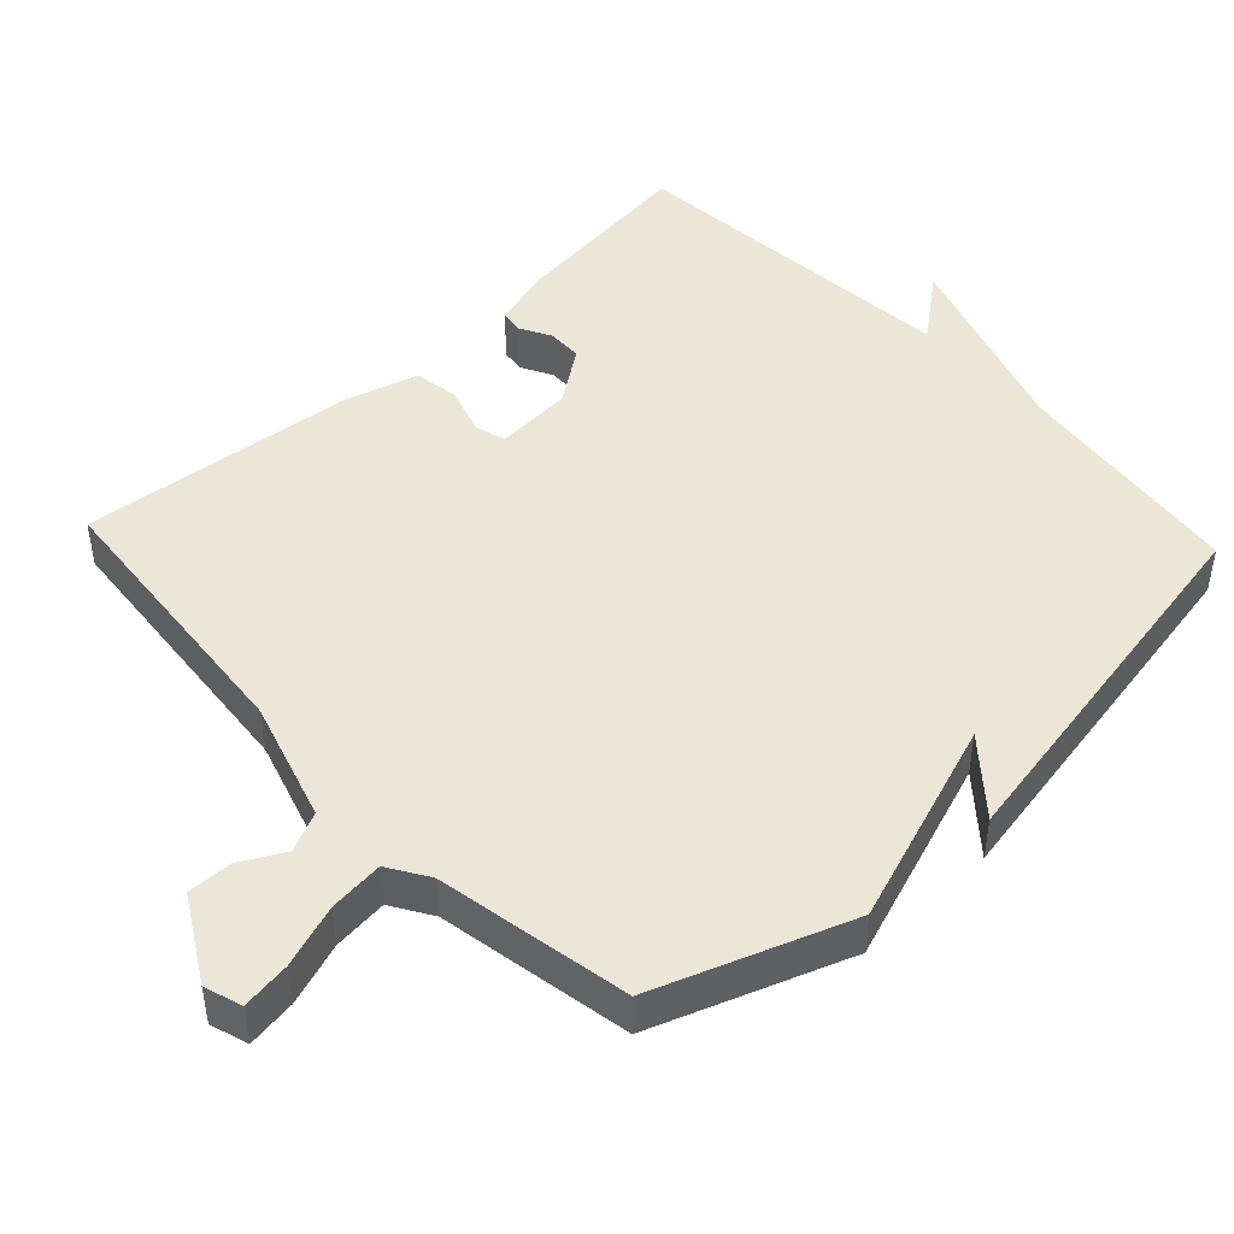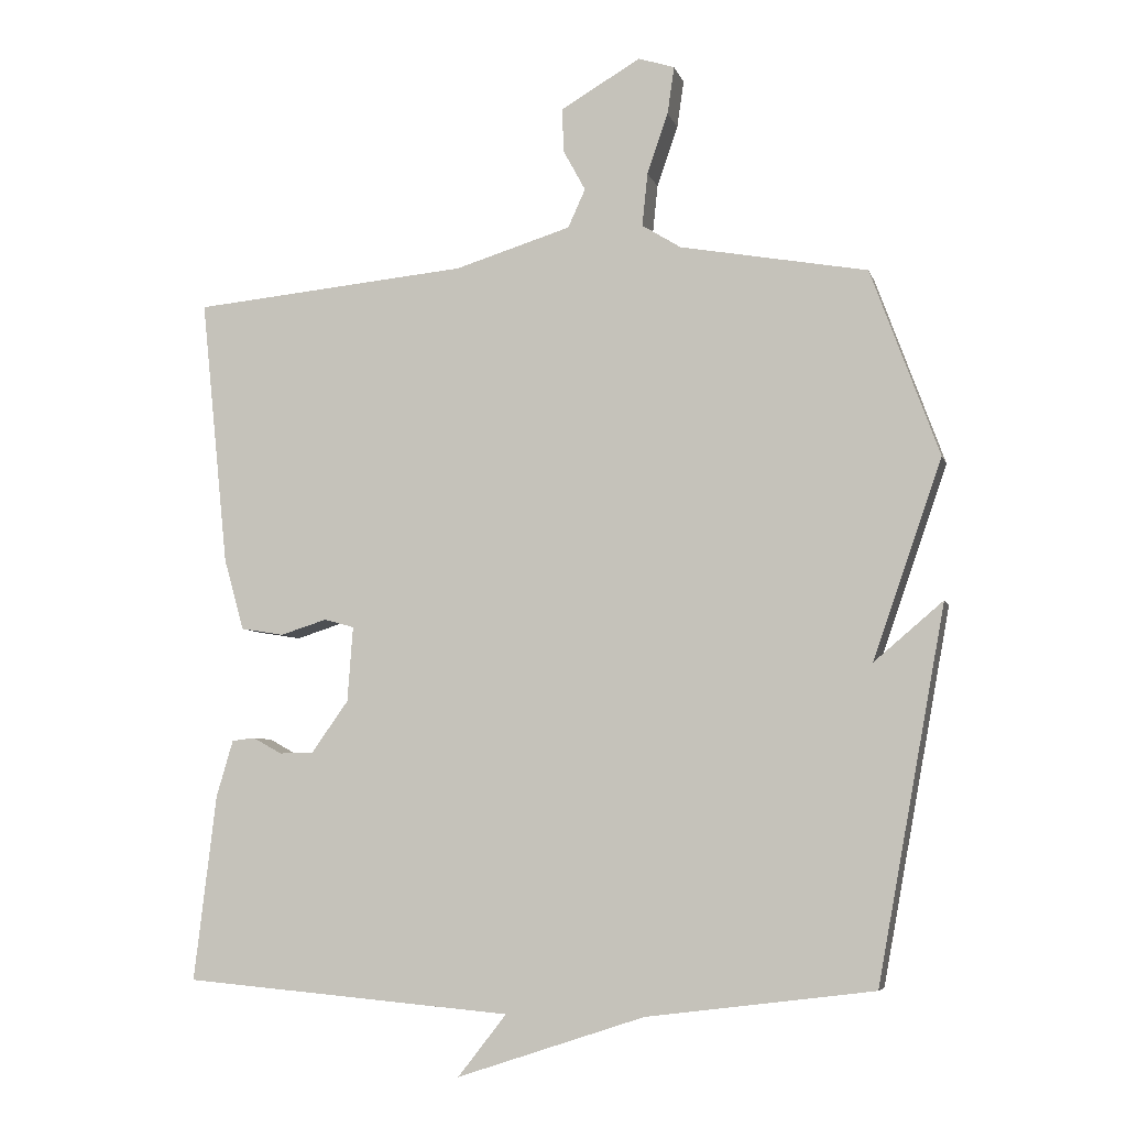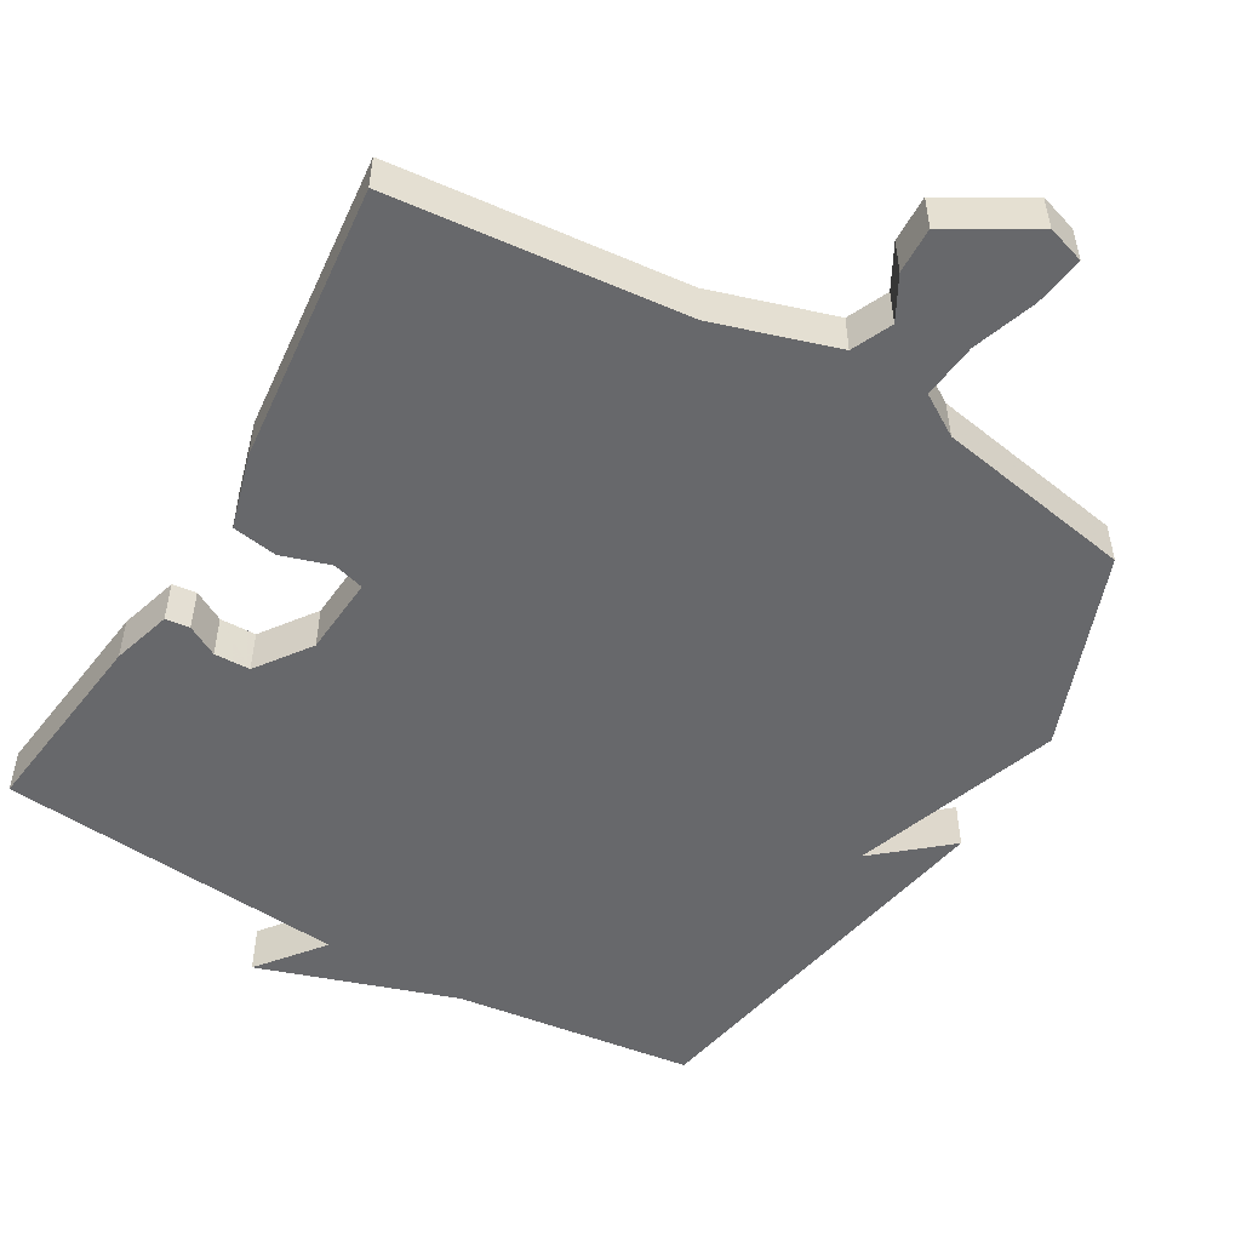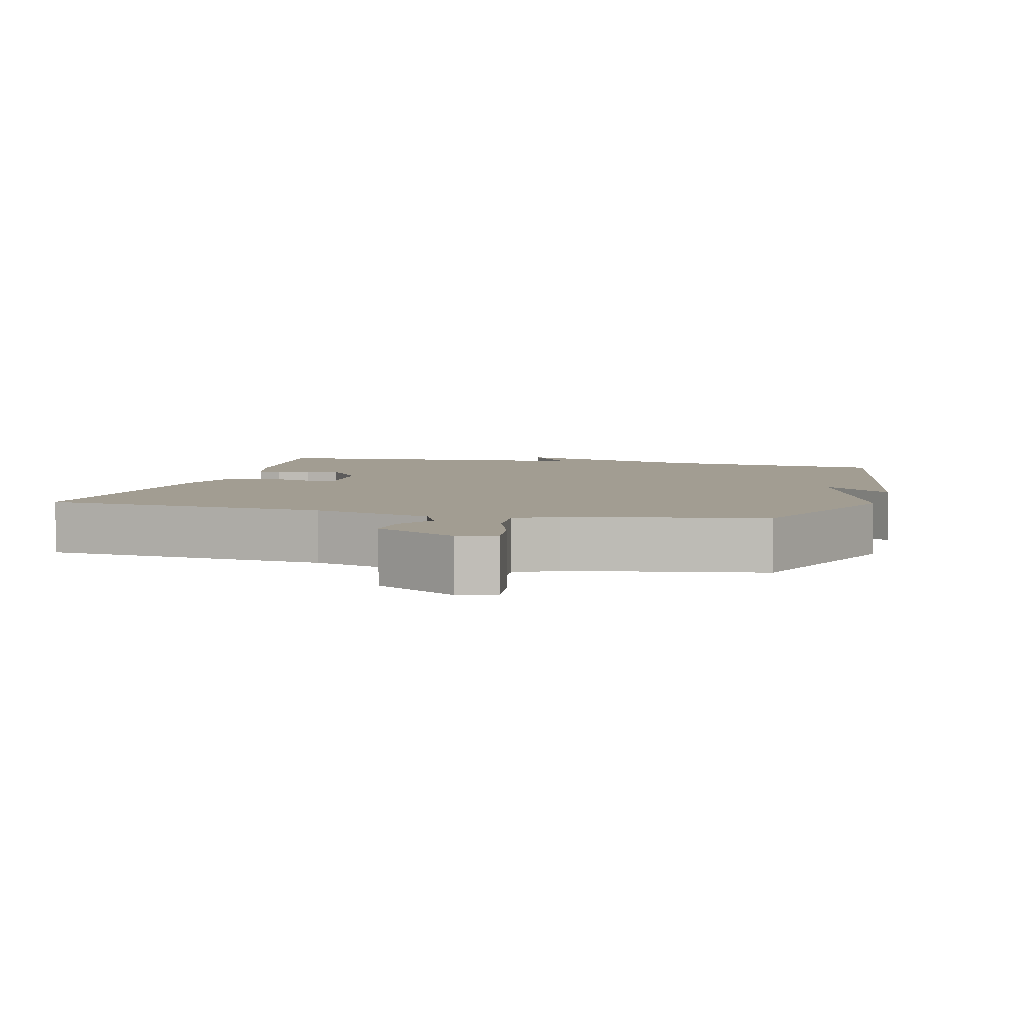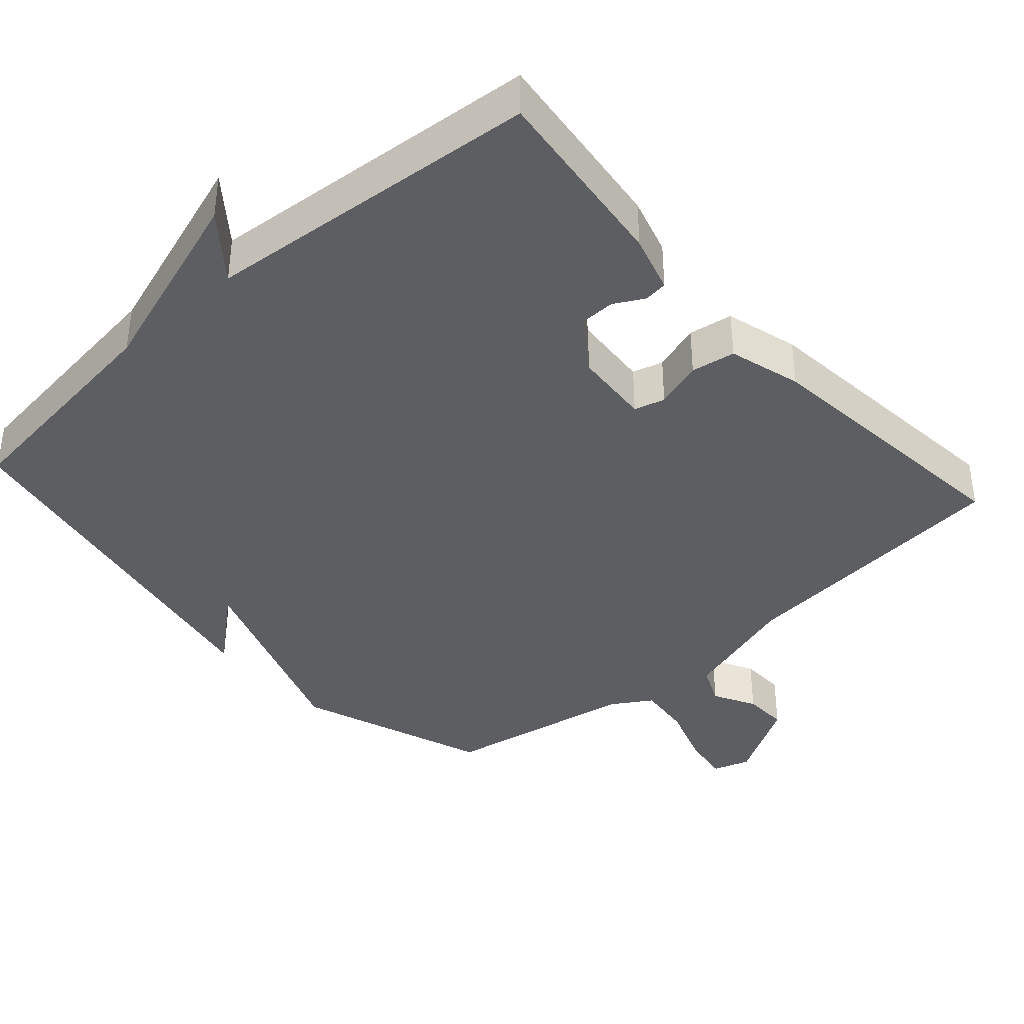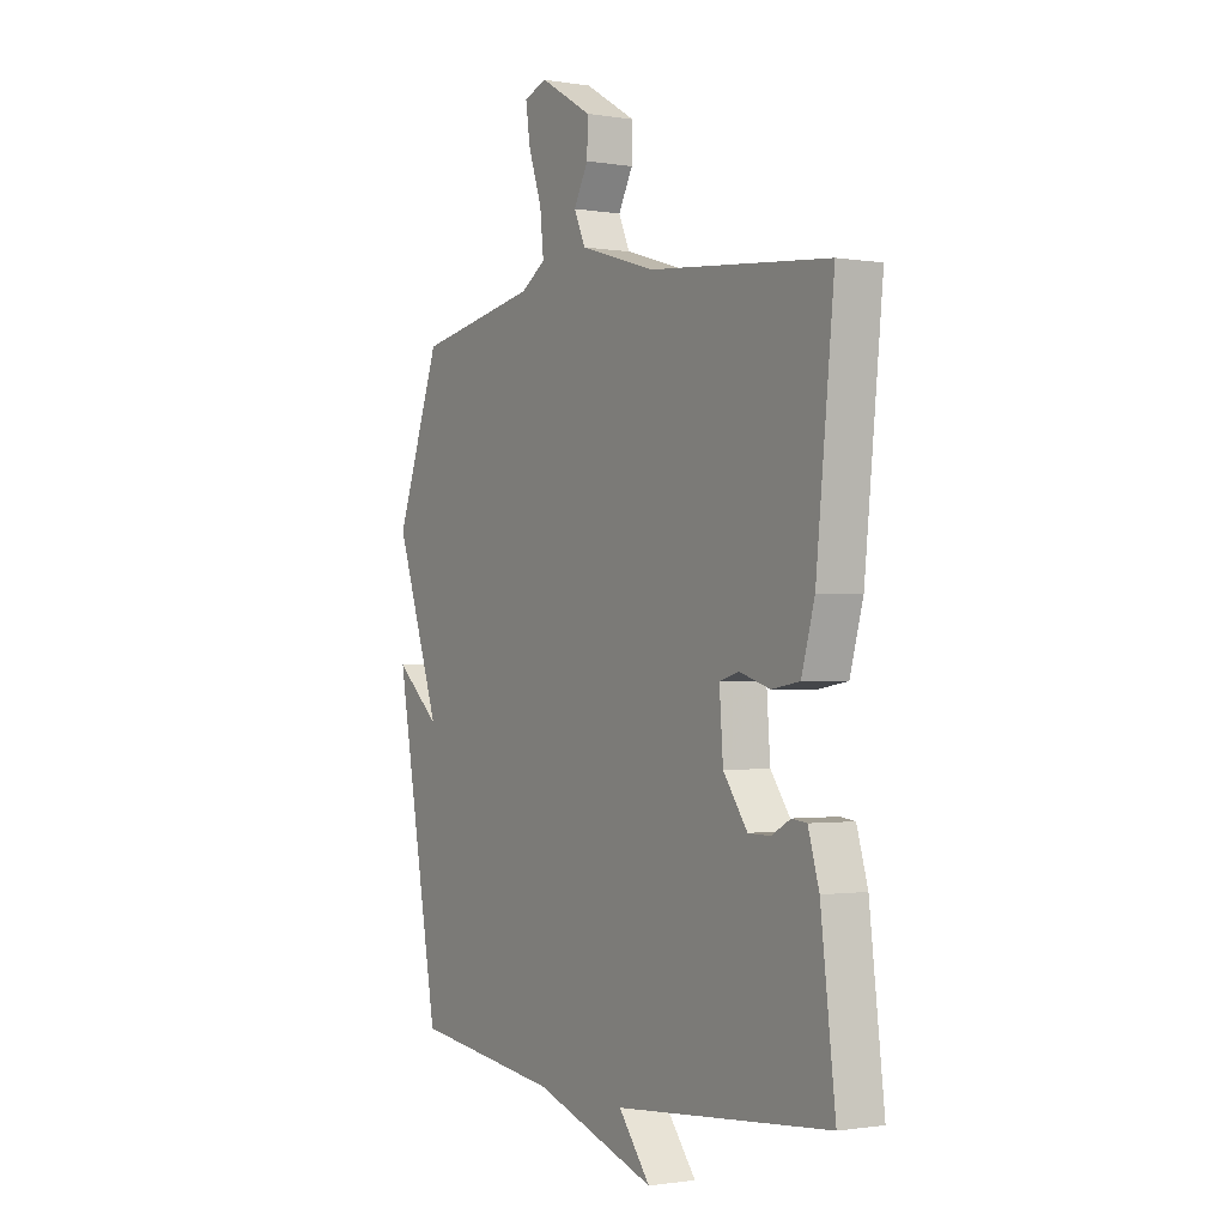
<metadata>
{"format":"obj","ext":"obj","renderer":"f3d","projection":"perspective","resolution":1024,"background":"white","views":[{"elev":46.2,"azim":46.9,"up":"+Y"},{"elev":-6.2,"azim":14.2,"up":"+Z"},{"elev":-52.4,"azim":-30.2,"up":"+Y"},{"elev":4.9,"azim":14.8,"up":"+Y"},{"elev":-38.9,"azim":-138.3,"up":"+Y"},{"elev":-1.1,"azim":-121.3,"up":"+Z"}]}
</metadata>
<code>
v -0.5 0.07 -0.5
v -0.468 0.07 -0.233
v -0.444 0.07 -0.152
v -0.411 0.07 -0.148
v -0.369 0.07 -0.171
v -0.32 0.07 -0.17
v -0.267 0.07 -0.096
v -0.259 0.07 0.012
v -0.302 0.07 0.024
v -0.369 0.07 0.003
v -0.431 0.07 0.013
v -0.46 0.07 0.115
v -0.5 0.07 0.5
v -0.102 0.07 0.537
v 0.065 0.07 0.588
v 0.09 0.07 0.643
v 0.058 0.07 0.702
v 0.056 0.07 0.765
v 0.171 0.07 0.832
v 0.223 0.07 0.815
v 0.213 0.07 0.747
v 0.183 0.07 0.66
v 0.175 0.07 0.584
v 0.231 0.07 0.549
v 0.5 0.07 0.5
v 0.598 0.07 0.232
v 0.499 0.07 -0.052
v 0.598 0.07 0.032
v 0.5 0.07 -0.5
v 0.174 0.07 -0.541
v -0.096 0.07 -0.63
v -0.026 0.07 -0.541
v -0.5 0 -0.5
v -0.468 0 -0.233
v -0.444 0 -0.152
v -0.411 0 -0.148
v -0.369 0 -0.171
v -0.32 0 -0.17
v -0.267 0 -0.096
v -0.259 0 0.012
v -0.302 0 0.024
v -0.369 0 0.003
v -0.431 0 0.013
v -0.46 0 0.115
v -0.5 0 0.5
v -0.102 0 0.537
v 0.065 0 0.588
v 0.09 0 0.643
v 0.058 0 0.702
v 0.056 0 0.765
v 0.171 0 0.832
v 0.223 0 0.815
v 0.213 0 0.747
v 0.183 0 0.66
v 0.175 0 0.584
v 0.231 0 0.549
v 0.5 0 0.5
v 0.598 0 0.232
v 0.499 0 -0.052
v 0.598 0 0.032
v 0.5 0 -0.5
v 0.174 0 -0.541
v -0.096 0 -0.63
v -0.026 0 -0.541
f 30 31 32
f 29 30 32
f 28 29 32
f 27 28 32
f 27 32 1
f 26 27 1
f 25 26 1
f 24 25 1
f 23 24 1
f 22 23 1
f 20 21 22
f 19 20 22
f 18 19 22
f 17 18 22
f 16 17 22
f 15 16 22
f 12 13 14
f 11 12 14
f 10 11 14
f 9 10 14
f 8 9 14 15
f 7 8 15 22
f 3 4 5
f 2 3 5
f 1 2 5
f 1 5 6
f 7 22 1
f 1 6 7
f 64 63 62
f 64 62 61
f 64 61 60
f 64 60 59
f 33 64 59
f 33 59 58
f 33 58 57
f 33 57 56
f 33 56 55
f 33 55 54
f 54 53 52
f 54 52 51
f 54 51 50
f 54 50 49
f 54 49 48
f 54 48 47
f 46 45 44
f 46 44 43
f 46 43 42
f 46 42 41
f 47 46 41 40
f 54 47 40 39
f 37 36 35
f 37 35 34
f 37 34 33
f 38 37 33
f 33 54 39
f 39 38 33
f 1 33 34 2
f 2 34 35 3
f 3 35 36 4
f 4 36 37 5
f 5 37 38 6
f 6 38 39 7
f 7 39 40 8
f 8 40 41 9
f 9 41 42 10
f 10 42 43 11
f 11 43 44 12
f 12 44 45 13
f 13 45 46 14
f 14 46 47 15
f 15 47 48 16
f 16 48 49 17
f 17 49 50 18
f 18 50 51 19
f 19 51 52 20
f 20 52 53 21
f 21 53 54 22
f 22 54 55 23
f 23 55 56 24
f 24 56 57 25
f 25 57 58 26
f 26 58 59 27
f 27 59 60 28
f 28 60 61 29
f 29 61 62 30
f 30 62 63 31
f 31 63 64 32
f 32 64 33 1

</code>
